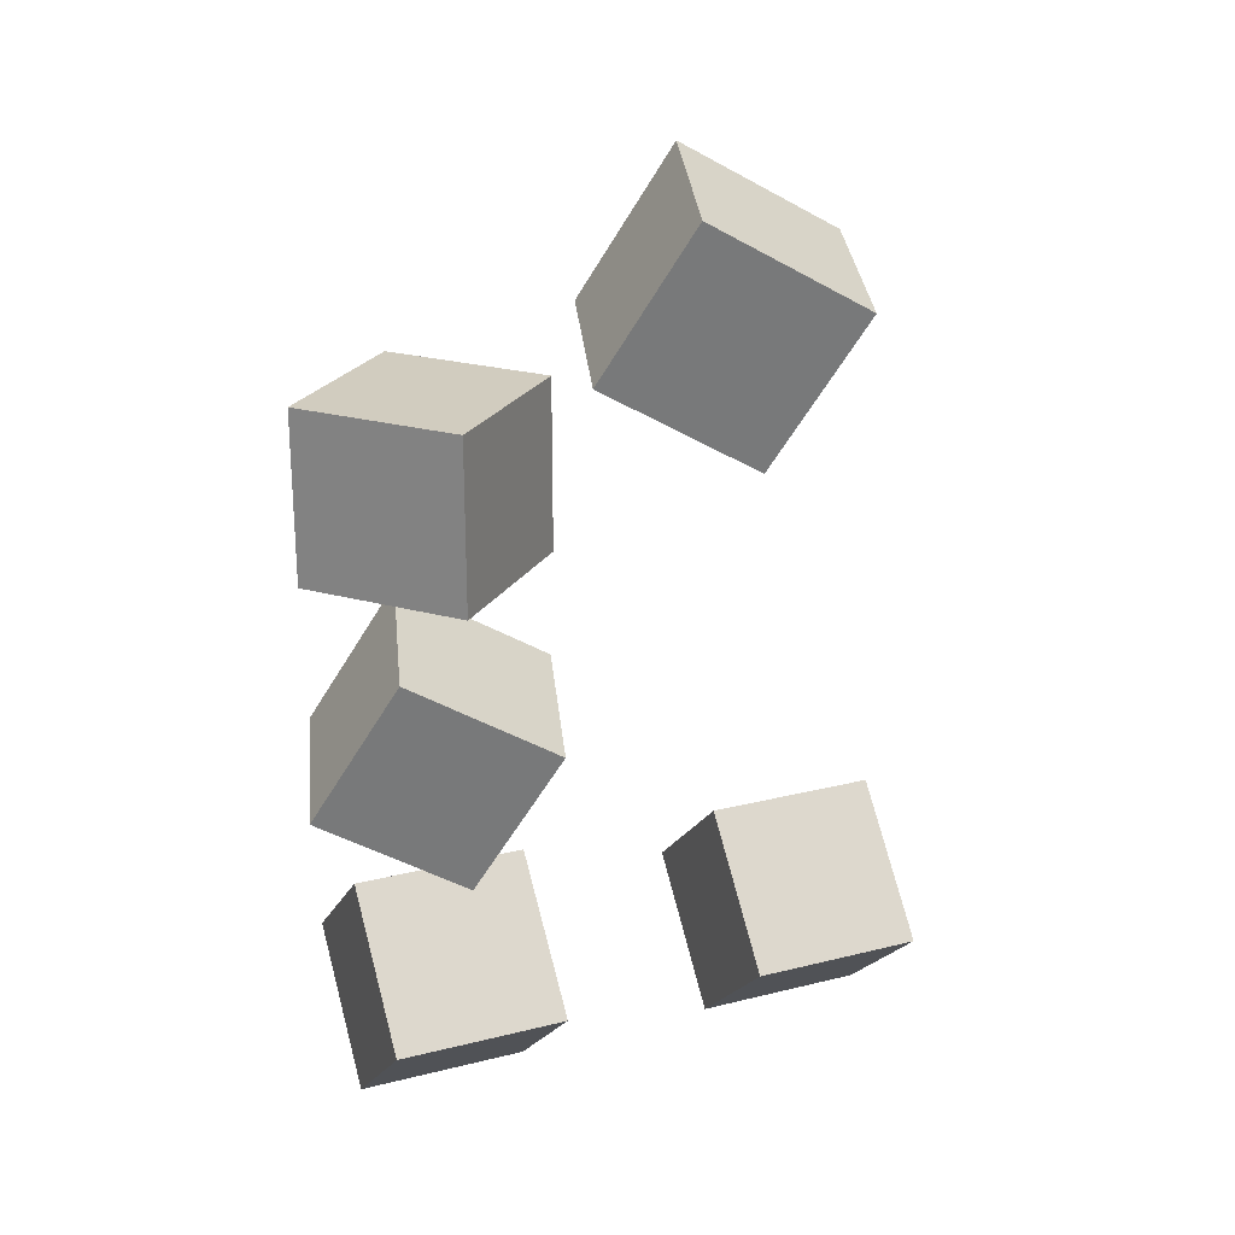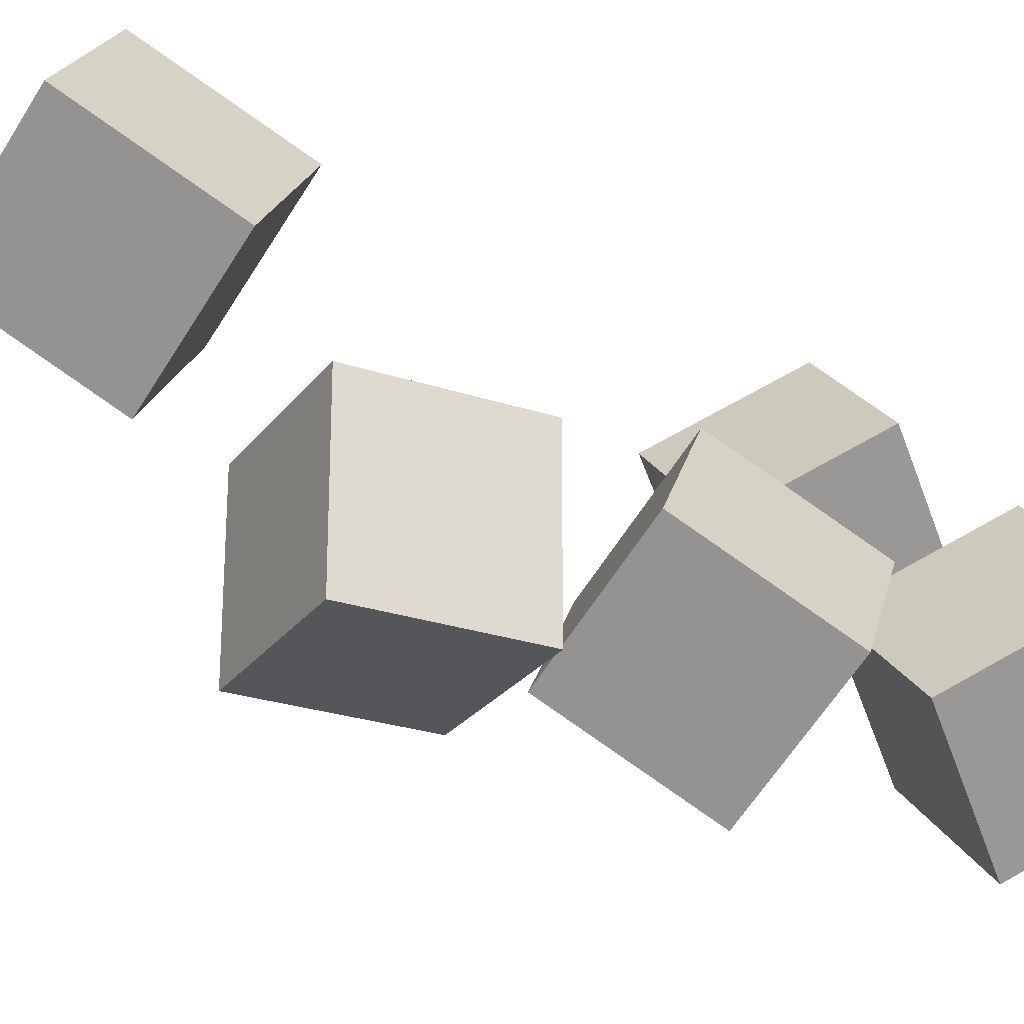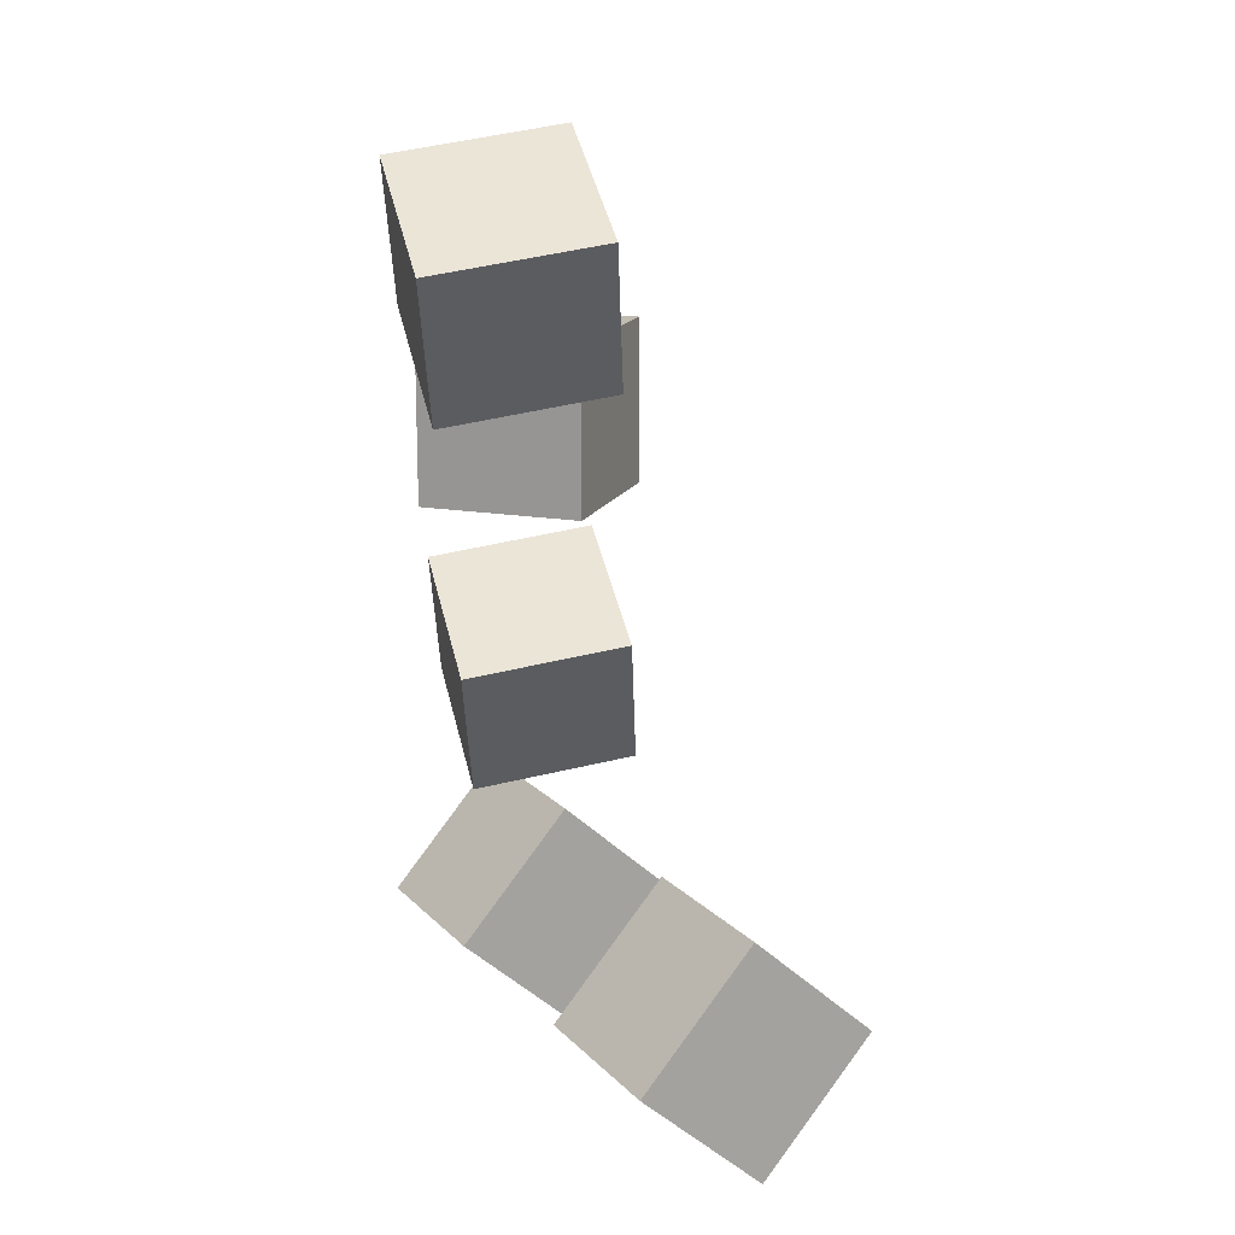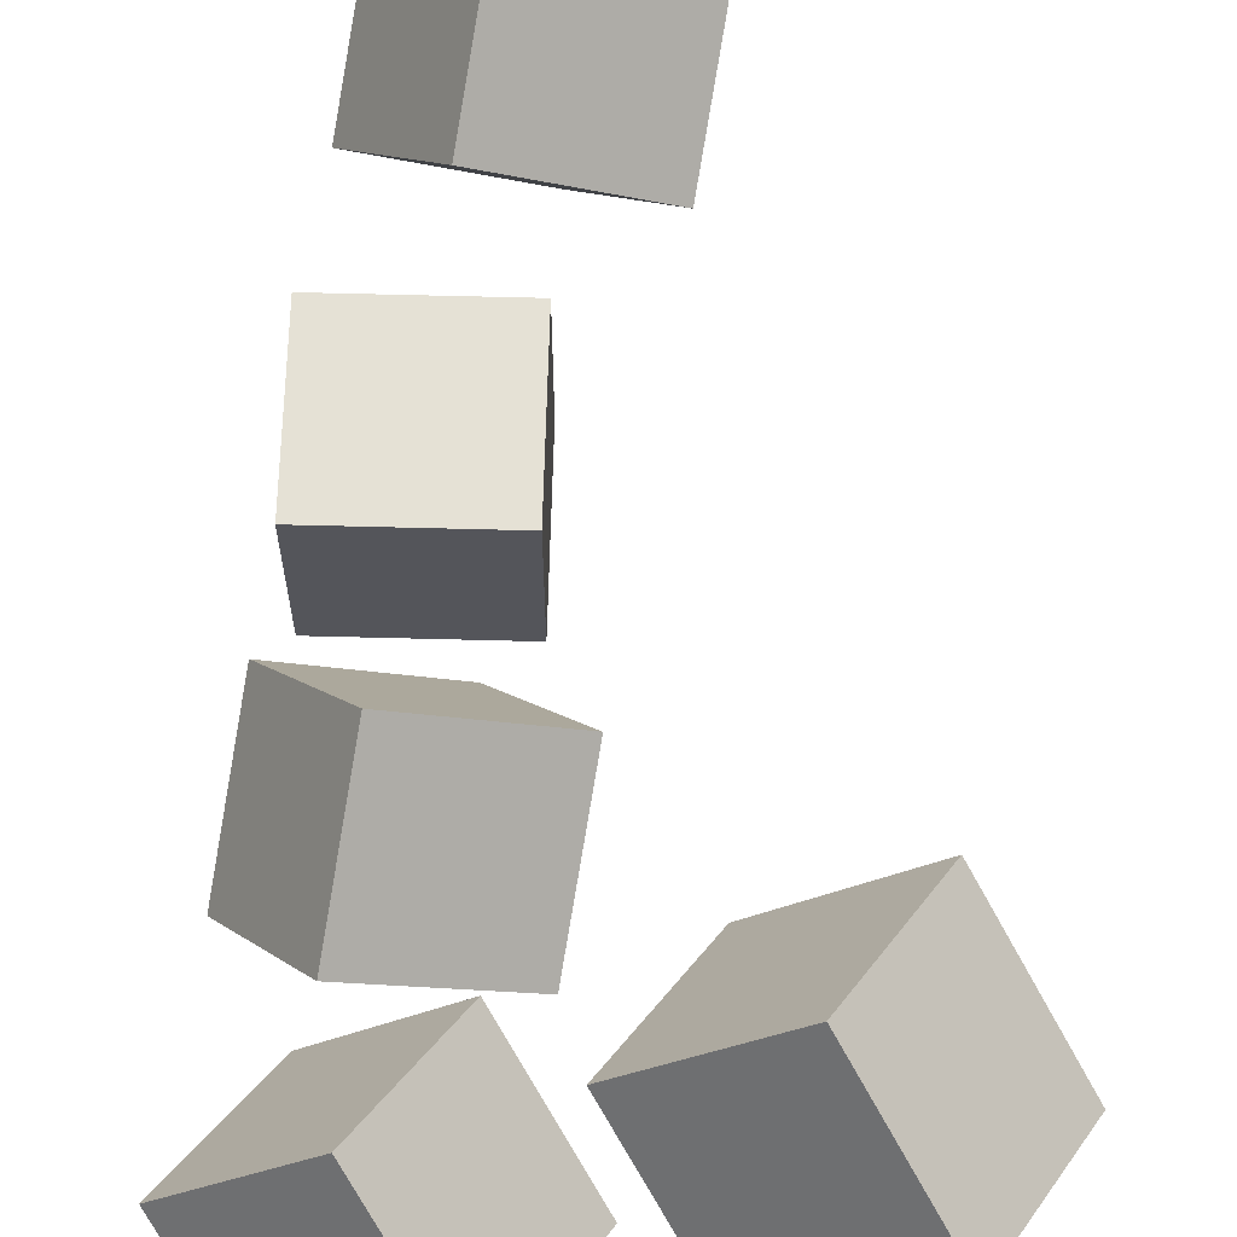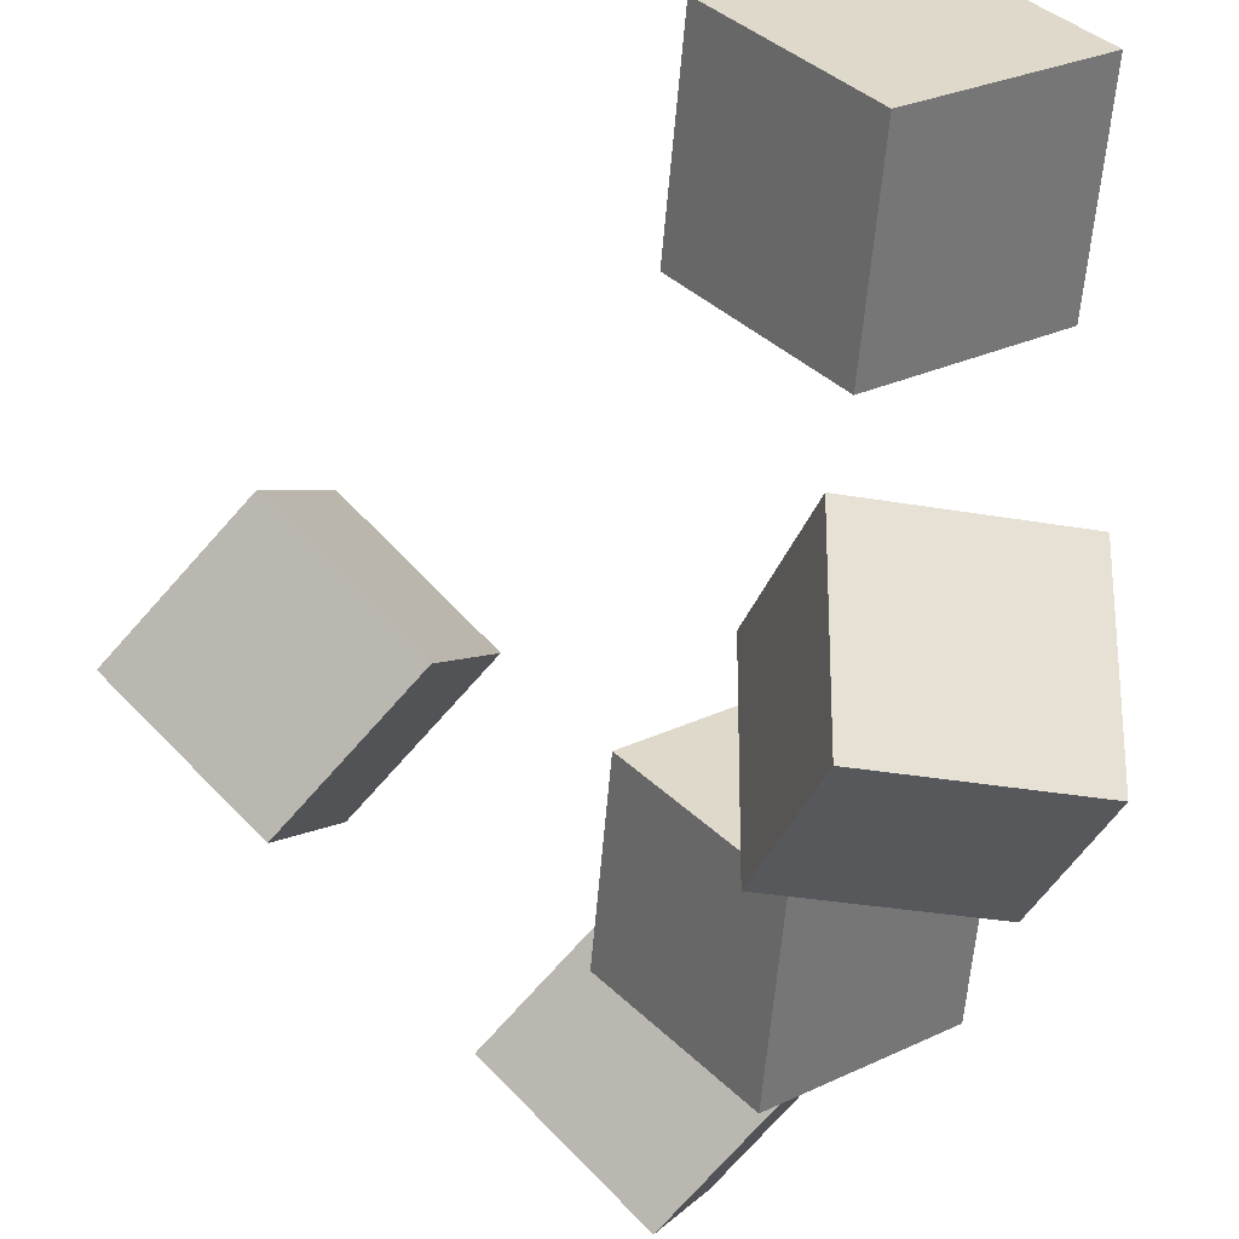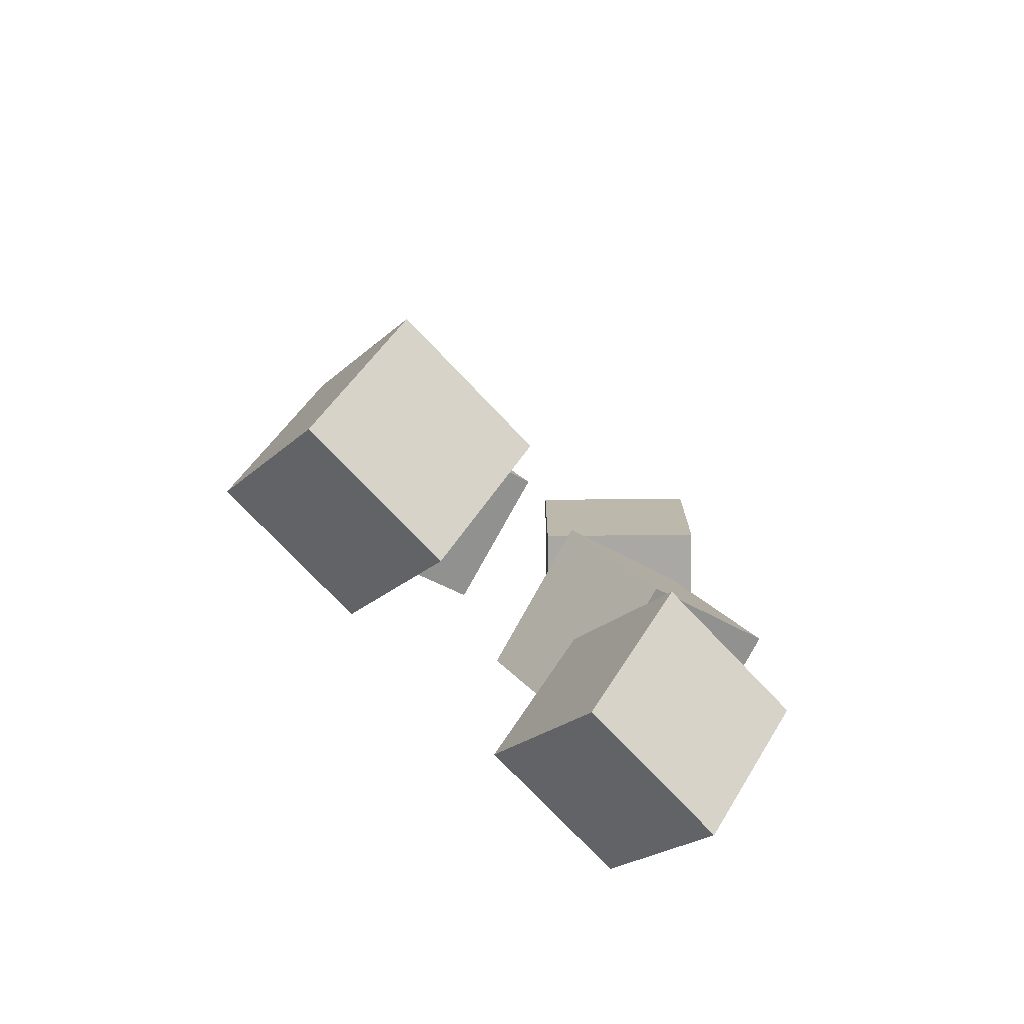
<metadata>
{"format":"obj","ext":"obj","renderer":"f3d","projection":"perspective","resolution":1024,"background":"white","views":[{"elev":24.2,"azim":114.4,"up":"+Z"},{"elev":-25.8,"azim":62.0,"up":"+Y"},{"elev":16.4,"azim":-160.7,"up":"+Z"},{"elev":65.1,"azim":-178.5,"up":"+Y"},{"elev":-28.3,"azim":-15.3,"up":"+Y"},{"elev":-75.1,"azim":-89.5,"up":"+Z"}]}
</metadata>
<code>
v -1.503 3.333 -6.074
v -2.517 2.246 -7.412
v -2.416 2.354 -4.588
v -3.43 1.267 -5.926
v -3.879 3.718 -4.588
v -4.892 2.631 -5.926
v -2.966 4.697 -6.074
v -3.98 3.61 -7.412
o Cube.4
f 4 2 1
f 6 4 3
f 8 6 5
f 2 8 7
f 6 8 2
f 3 1 7
f 3 4 1
f 5 6 3
f 7 8 5
f 1 2 7
f 4 6 2
f 5 3 7
v -1.364 2.244 3.538
v 0.3428 3.244 3.245
v -1.071 1.244 1.831
v 0.6357 2.244 1.538
v -2.071 2.658 0.8306
v -0.3643 3.658 0.5377
v -2.364 3.658 2.538
v -0.6572 4.658 2.245
o Cube.3
f 12 10 9
f 14 12 11
f 16 14 13
f 10 16 15
f 14 16 10
f 11 9 15
f 11 12 9
f 13 14 11
f 15 16 13
f 9 10 15
f 12 14 10
f 13 11 15
v 1.695 0.3509 -6.074
v 0.6809 -0.7361 -7.412
v 0.7818 -0.6279 -4.588
v -0.2318 -1.715 -5.926
v -0.6809 0.7361 -4.588
v -1.695 -0.3509 -5.926
v 0.2318 1.715 -6.074
v -0.7818 0.6279 -7.412
o Cube.2
f 20 18 17
f 22 20 19
f 24 22 21
f 18 24 23
f 22 24 18
f 19 17 23
f 19 20 17
f 21 22 19
f 23 24 21
f 17 18 23
f 20 22 18
f 21 19 23
v -0.5 -0.7071 -1.5
v 1.207 0.2929 -1.793
v -0.2071 -1.707 -3.207
v 1.5 -0.7071 -3.5
v -1.207 -0.2929 -4.207
v 0.5 0.7071 -4.5
v -1.5 0.7071 -2.5
v 0.2071 1.707 -2.793
o Cube.1
f 28 26 25
f 30 28 27
f 32 30 29
f 26 32 31
f 30 32 26
f 27 25 31
f 27 28 25
f 29 30 27
f 31 32 29
f 25 26 31
f 28 30 26
f 29 27 31
v -1 -1 1
v -1 1 1
v 1 -1 1
v 1 1 1
v 1 -1 -1
v 1 1 -1
v -1 -1 -1
v -1 1 -1
o Cube
f 36 34 33
f 38 36 35
f 40 38 37
f 34 40 39
f 38 40 34
f 35 33 39
f 35 36 33
f 37 38 35
f 39 40 37
f 33 34 39
f 36 38 34
f 37 35 39

</code>
